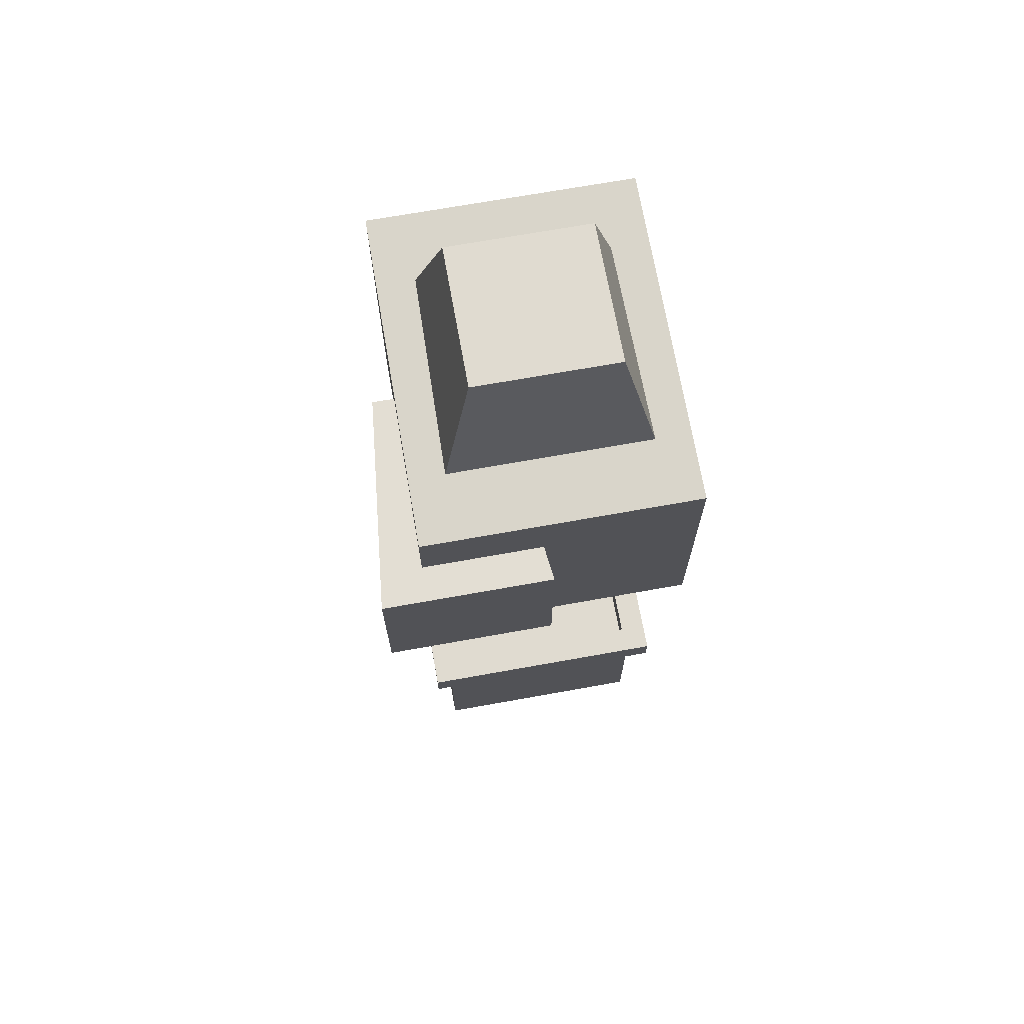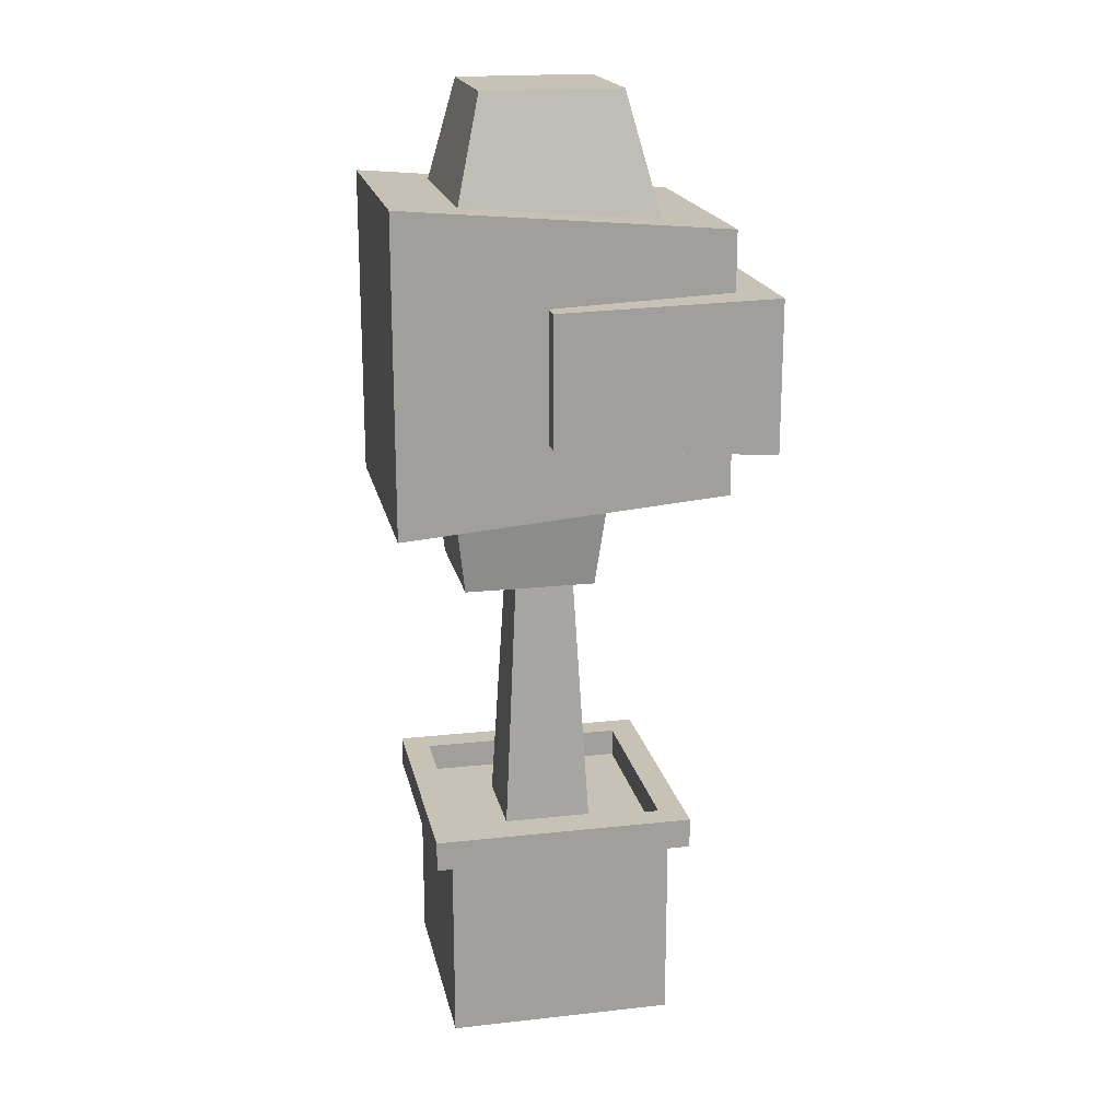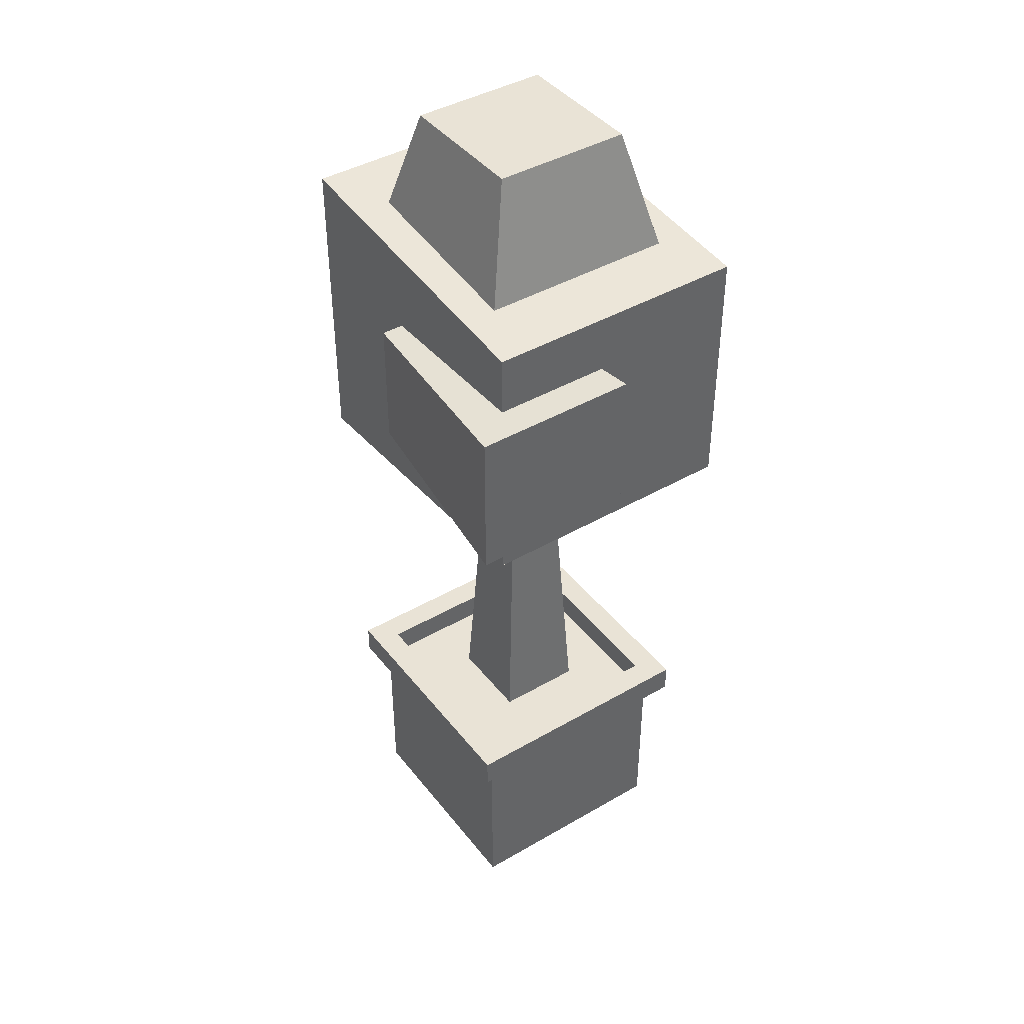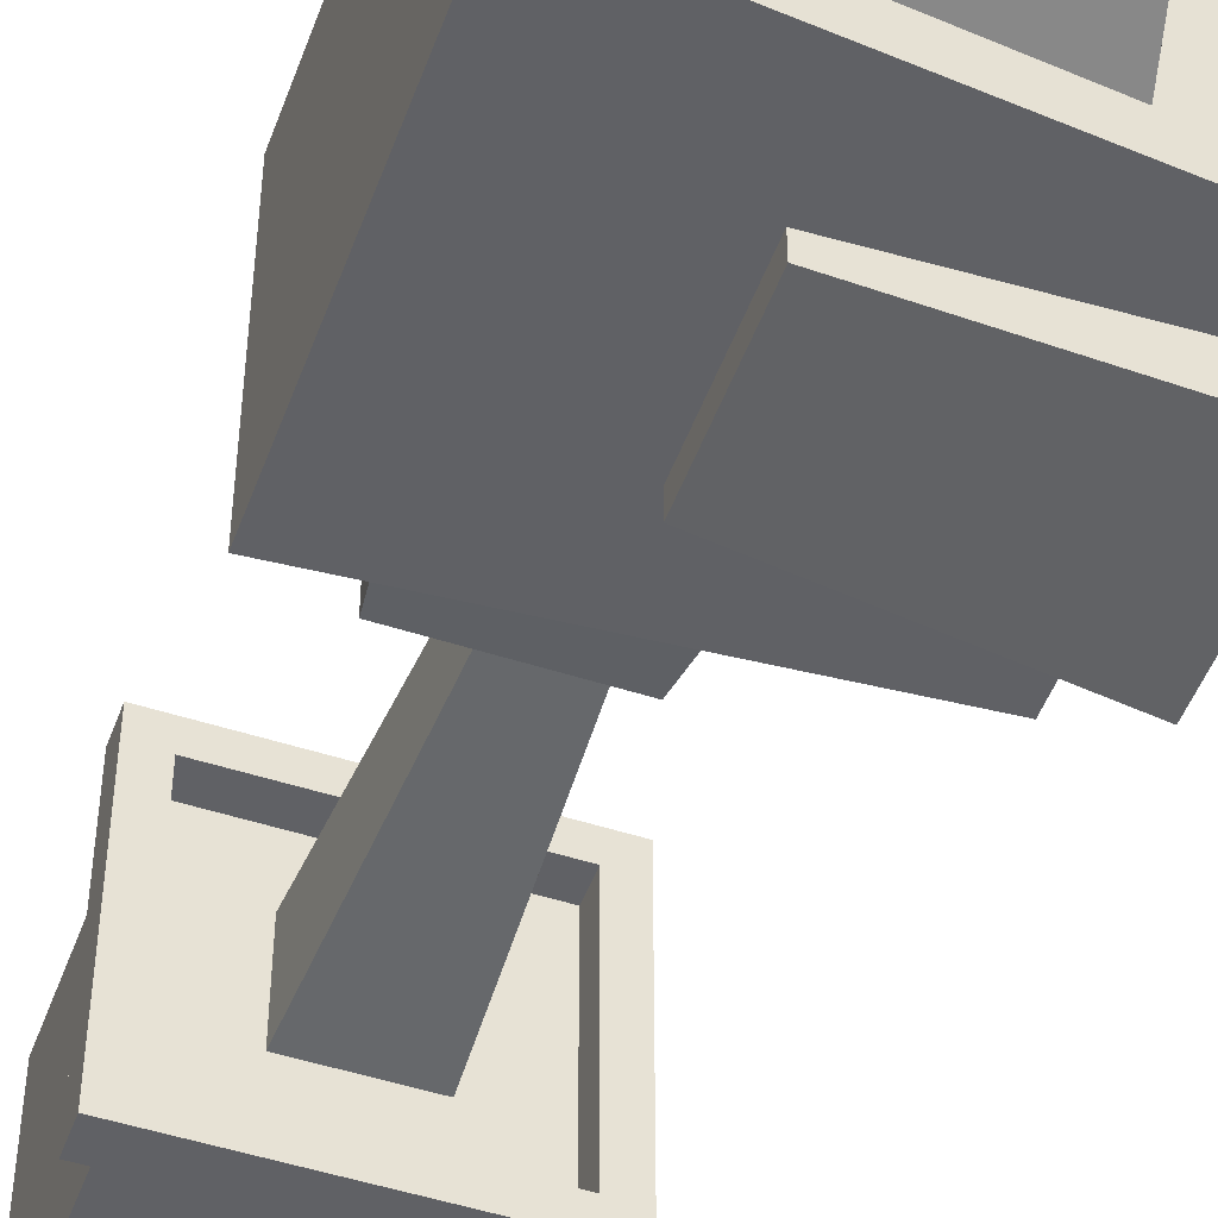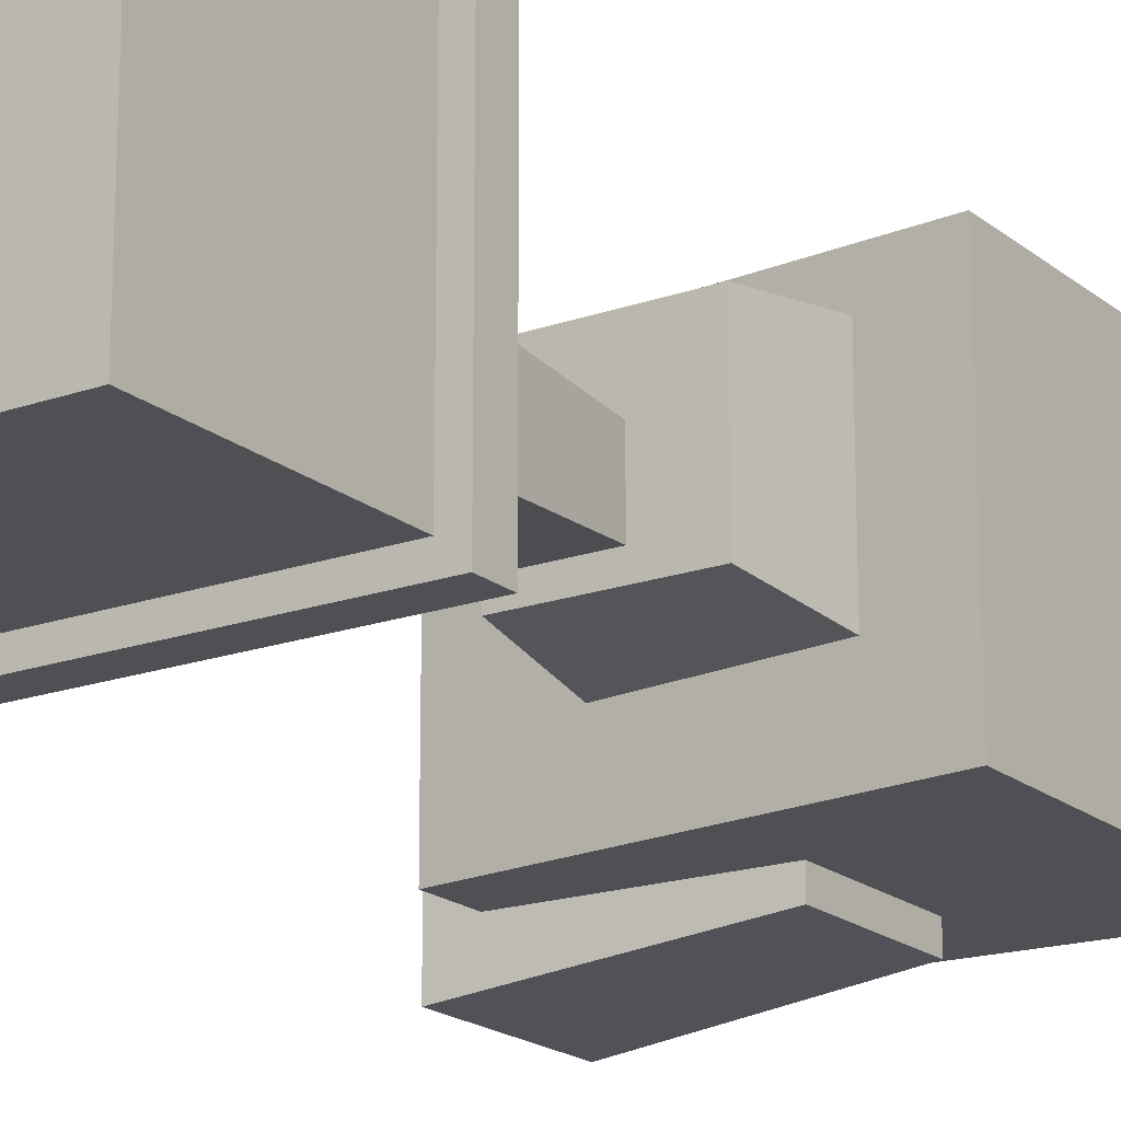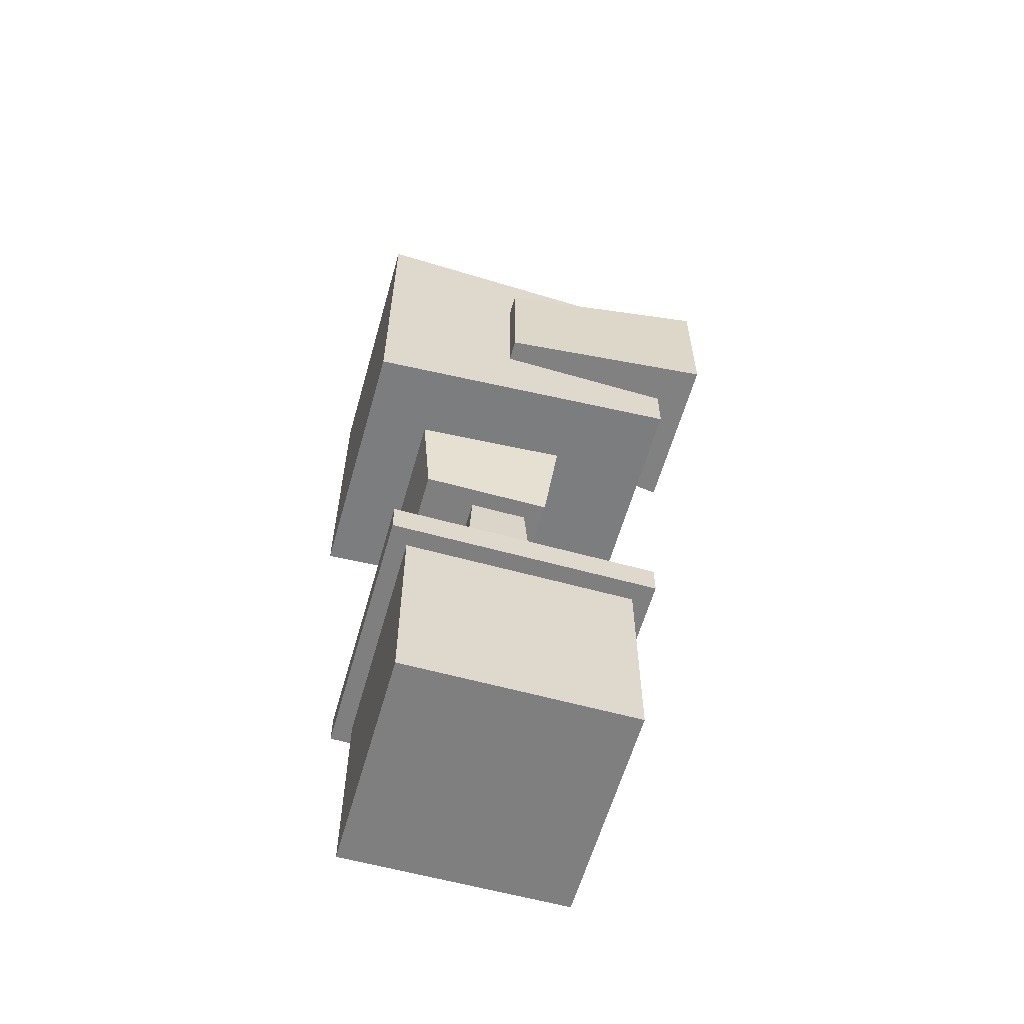
<metadata>
{"format":"obj","ext":"obj","renderer":"f3d","projection":"perspective","resolution":1024,"background":"white","views":[{"elev":69.9,"azim":-100.2,"up":"+Y"},{"elev":19.0,"azim":168.2,"up":"+Y"},{"elev":42.3,"azim":-124.8,"up":"+Y"},{"elev":-49.2,"azim":160.2,"up":"+Z"},{"elev":-18.8,"azim":34.0,"up":"+Z"},{"elev":-59.9,"azim":164.2,"up":"+Y"}]}
</metadata>
<code>
g SO_Plant_03
v -0.259 1.017 -0.1999
v -0.259 1.477 -0.1999
v -0.259 1.477 0.2769
v -0.259 1.017 0.2769
v -0.259 1.477 -0.1999
v 0.3197 1.526 -0.1958
v 0.3197 1.526 0.2728
v -0.259 1.477 0.2769
v 0.3197 1.526 -0.1958
v 0.3197 0.9675 -0.1958
v 0.3197 0.9675 0.2728
v 0.3197 1.526 0.2728
v 0.3197 0.9675 -0.1958
v -0.259 1.017 -0.1999
v -0.259 1.017 0.2769
v 0.3197 0.9675 0.2728
v -0.259 1.017 0.2769
v -0.259 1.477 0.2769
v 0.3197 1.526 0.2728
v 0.3197 0.9675 0.2728
v 0.3197 0.9675 -0.1958
v 0.3197 1.526 -0.1958
v -0.259 1.477 -0.1999
v -0.259 1.017 -0.1999
v -0.1504 1.467 -0.1422
v -0.09299 1.698 -0.08481
v -0.09299 1.698 0.1618
v -0.1504 1.467 0.2192
v -0.09299 1.698 -0.08481
v 0.1536 1.698 -0.08481
v 0.1536 1.698 0.1618
v -0.09299 1.698 0.1618
v 0.1536 1.698 -0.08481
v 0.2111 1.467 -0.1422
v 0.2111 1.467 0.2192
v 0.1536 1.698 0.1618
v 0.2111 1.467 -0.1422
v -0.1504 1.467 -0.1422
v -0.1504 1.467 0.2192
v 0.2111 1.467 0.2192
v -0.1504 1.467 0.2192
v -0.09299 1.698 0.1618
v 0.1536 1.698 0.1618
v 0.2111 1.467 0.2192
v 0.2111 1.467 -0.1422
v 0.1536 1.698 -0.08481
v -0.09299 1.698 -0.08481
v -0.1504 1.467 -0.1422
v -0.05402 0.816 -0.04617
v -0.08241 1.048 -0.07456
v -0.08241 1.048 0.219
v -0.05402 0.816 0.1906
v -0.08241 1.048 -0.07456
v 0.2111 1.048 -0.07456
v 0.2111 1.048 0.219
v -0.08241 1.048 0.219
v 0.2111 1.048 -0.07456
v 0.1828 0.816 -0.04617
v 0.1828 0.816 0.1906
v 0.2111 1.048 0.219
v 0.1828 0.816 -0.04617
v -0.05402 0.816 -0.04617
v -0.05402 0.816 0.1906
v 0.1828 0.816 0.1906
v -0.05402 0.816 0.1906
v -0.08241 1.048 0.219
v 0.2111 1.048 0.219
v 0.1828 0.816 0.1906
v 0.1828 0.816 -0.04617
v 0.2111 1.048 -0.07456
v -0.08241 1.048 -0.07456
v -0.05402 0.816 -0.04617
v -0.047 0.3471 -0.03878
v -0.002513 1.147 0.005703
v -0.002513 1.147 0.07463
v -0.047 0.3471 0.1191
v -0.002513 1.147 0.005703
v 0.06642 1.147 0.005702
v 0.06642 1.147 0.07463
v -0.002513 1.147 0.07463
v 0.06642 1.147 0.005702
v 0.1109 0.3471 -0.03878
v 0.1109 0.3471 0.1191
v 0.06642 1.147 0.07463
v 0.1109 0.3471 -0.03878
v -0.047 0.3471 -0.03878
v -0.047 0.3471 0.1191
v 0.1109 0.3471 0.1191
v -0.047 0.3471 0.1191
v -0.002513 1.147 0.07463
v 0.06642 1.147 0.07463
v 0.1109 0.3471 0.1191
v 0.1109 0.3471 -0.03878
v 0.06642 1.147 0.005702
v -0.002513 1.147 0.005703
v -0.047 0.3471 -0.03878
v -0.2003 0.3476 -0.2005
v -0.2003 0.4019 -0.2005
v -0.2003 0.4019 0.2658
v -0.2003 0.3476 0.2658
v -0.1529 0.351 -0.1531
v 0.2186 0.351 -0.1531
v 0.2186 0.351 0.2184
v -0.1529 0.351 0.2184
v 0.266 0.4019 -0.2005
v 0.266 0.3476 -0.2005
v 0.266 0.3476 0.2658
v 0.266 0.4019 0.2658
v 0.2338 0 -0.1683
v -0.1681 0 -0.1683
v -0.1681 0 0.2336
v 0.2338 0 0.2336
v -0.2003 0.3476 0.2658
v -0.2003 0.4019 0.2658
v 0.266 0.4019 0.2658
v 0.266 0.3476 0.2658
v 0.266 0.3476 -0.2005
v 0.266 0.4019 -0.2005
v -0.2003 0.4019 -0.2005
v -0.2003 0.3476 -0.2005
v -0.1681 0 -0.1683
v -0.1681 0.3476 -0.1683
v -0.1681 0.3476 0.2336
v -0.1681 0 0.2336
v -0.1681 0 0.2336
v -0.1681 0.3476 0.2336
v 0.2338 0.3476 0.2336
v 0.2338 0 0.2336
v 0.2338 0.3476 -0.1683
v 0.2338 0 -0.1683
v 0.2338 0 0.2336
v 0.2338 0.3476 0.2336
v 0.2338 0 -0.1683
v 0.2338 0.3476 -0.1683
v -0.1681 0.3476 -0.1683
v -0.1681 0 -0.1683
v -0.1681 0.3476 -0.1683
v -0.2003 0.3476 -0.2005
v -0.2003 0.3476 0.2658
v -0.1681 0.3476 0.2336
v 0.2338 0.3476 0.2336
v 0.266 0.3476 0.2658
v 0.266 0.3476 -0.2005
v 0.2338 0.3476 -0.1683
v -0.1681 0.3476 0.2336
v -0.2003 0.3476 0.2658
v 0.266 0.3476 0.2658
v 0.2338 0.3476 0.2336
v 0.2338 0.3476 -0.1683
v 0.266 0.3476 -0.2005
v -0.2003 0.3476 -0.2005
v -0.1681 0.3476 -0.1683
v -0.1529 0.4019 -0.1531
v -0.1529 0.351 -0.1531
v -0.1529 0.351 0.2184
v -0.1529 0.4019 0.2184
v -0.1529 0.4019 0.2184
v -0.1529 0.351 0.2184
v 0.2186 0.351 0.2184
v 0.2186 0.4019 0.2184
v 0.2186 0.4019 0.2184
v 0.2186 0.351 0.2184
v 0.2186 0.351 -0.1531
v 0.2186 0.4019 -0.1531
v 0.2186 0.4019 -0.1531
v 0.2186 0.351 -0.1531
v -0.1529 0.351 -0.1531
v -0.1529 0.4019 -0.1531
v -0.3197 1.107 -0.2769
v -0.3197 1.374 -0.2769
v -0.3197 1.374 0.01461
v -0.3197 1.107 0.01461
v -0.3197 1.374 -0.2769
v 0.06039 1.356 -0.236
v 0.06039 1.356 -0.02633
v -0.3197 1.374 0.01461
v 0.06039 1.356 -0.236
v 0.06039 1.125 -0.236
v 0.06039 1.125 -0.02633
v 0.06039 1.356 -0.02633
v 0.06039 1.125 -0.236
v -0.3197 1.107 -0.2769
v -0.3197 1.107 0.01461
v 0.06039 1.125 -0.02633
v -0.3197 1.107 0.01461
v -0.3197 1.374 0.01461
v 0.06039 1.356 -0.02633
v 0.06039 1.125 -0.02633
v 0.06039 1.125 -0.236
v 0.06039 1.356 -0.236
v -0.3197 1.374 -0.2769
v -0.3197 1.107 -0.2769
v -0.1529 0.4019 0.2184
v -0.2003 0.4019 -0.2005
v -0.1529 0.4019 -0.1531
v -0.2003 0.4019 0.2658
v 0.266 0.4019 -0.2005
v 0.2186 0.4019 0.2184
v 0.2186 0.4019 -0.1531
v 0.266 0.4019 0.2658
g SO_Plant_03_0
f 3 2 1
f 4 3 1
f 7 6 5
f 8 7 5
f 11 10 9
f 12 11 9
f 15 14 13
f 16 15 13
f 19 18 17
f 20 19 17
f 23 22 21
f 24 23 21
f 27 26 25
f 28 27 25
f 31 30 29
f 32 31 29
f 35 34 33
f 36 35 33
f 39 38 37
f 40 39 37
f 43 42 41
f 44 43 41
f 47 46 45
f 48 47 45
f 51 50 49
f 52 51 49
f 55 54 53
f 56 55 53
f 59 58 57
f 60 59 57
f 63 62 61
f 64 63 61
f 67 66 65
f 68 67 65
f 71 70 69
f 72 71 69
f 75 74 73
f 76 75 73
f 79 78 77
f 80 79 77
f 83 82 81
f 84 83 81
f 87 86 85
f 88 87 85
f 91 90 89
f 92 91 89
f 95 94 93
f 96 95 93
f 99 98 97
f 100 99 97
f 103 102 101
f 104 103 101
f 107 106 105
f 108 107 105
f 111 110 109
f 112 111 109
f 115 114 113
f 116 115 113
f 119 118 117
f 120 119 117
f 123 122 121
f 124 123 121
f 127 126 125
f 128 127 125
f 131 130 129
f 132 131 129
f 135 134 133
f 136 135 133
f 139 138 137
f 140 139 137
f 143 142 141
f 144 143 141
f 147 146 145
f 148 147 145
f 151 150 149
f 152 151 149
f 155 154 153
f 156 155 153
f 159 158 157
f 160 159 157
f 163 162 161
f 164 163 161
f 167 166 165
f 168 167 165
f 171 170 169
f 172 171 169
f 175 174 173
f 176 175 173
f 179 178 177
f 180 179 177
f 183 182 181
f 184 183 181
f 187 186 185
f 188 187 185
f 191 190 189
f 192 191 189
f 195 194 193
f 194 196 193
f 197 194 195
f 193 196 198
f 199 197 195
f 196 200 198
f 200 197 199
f 198 200 199

</code>
